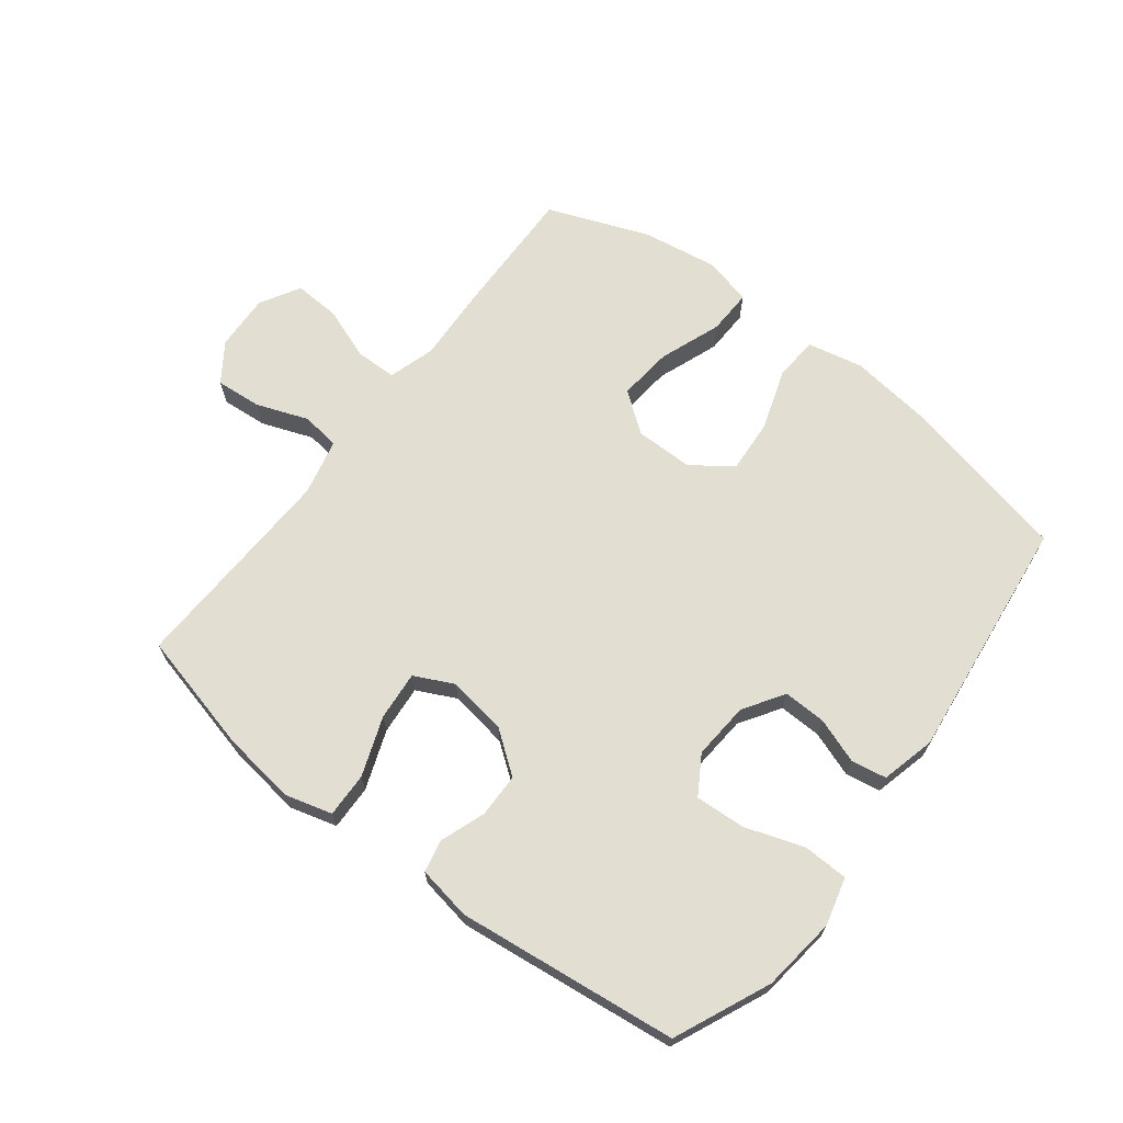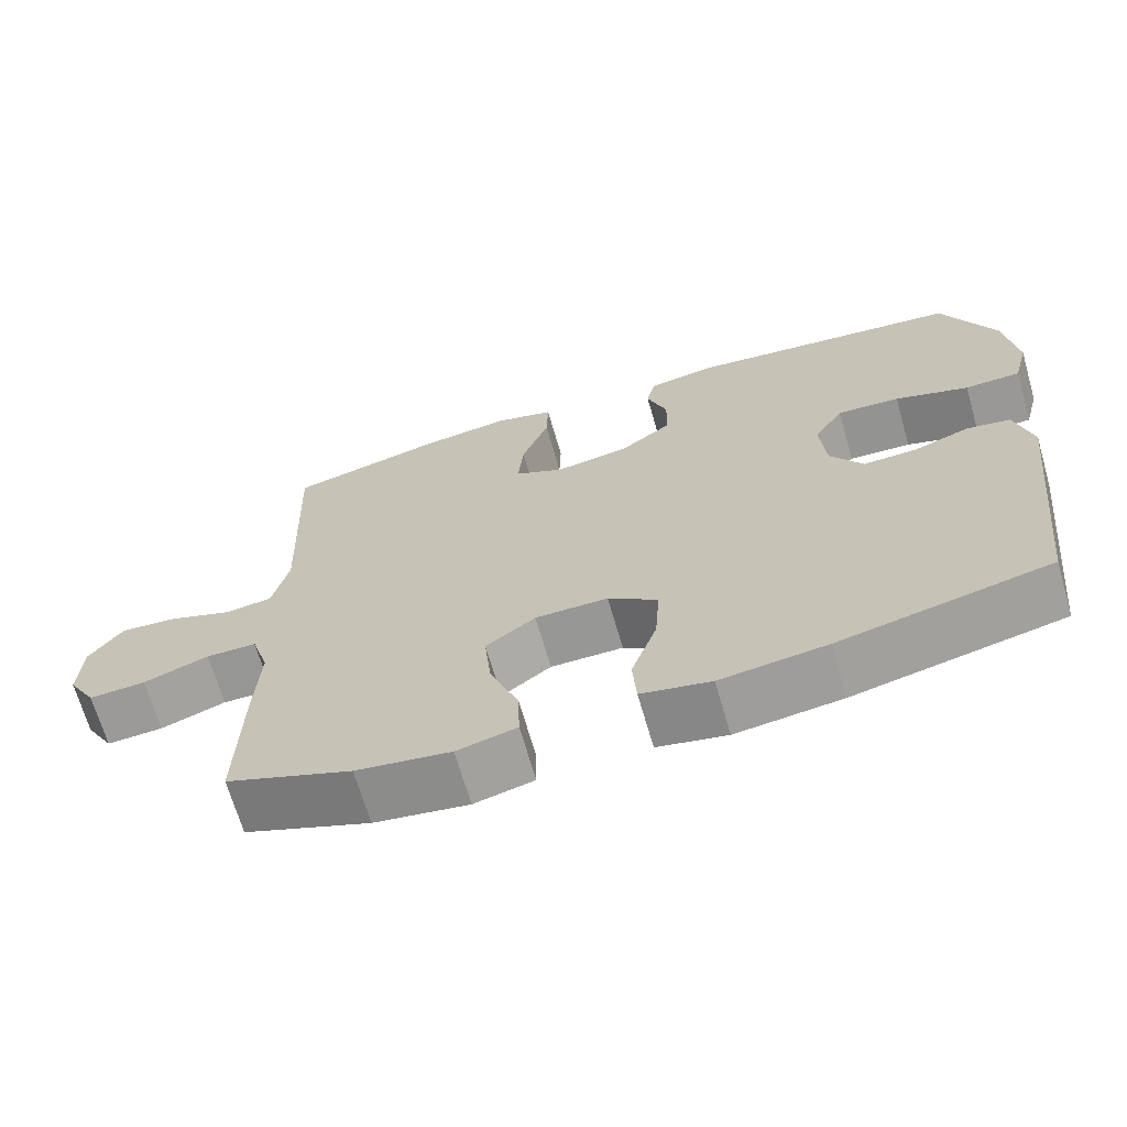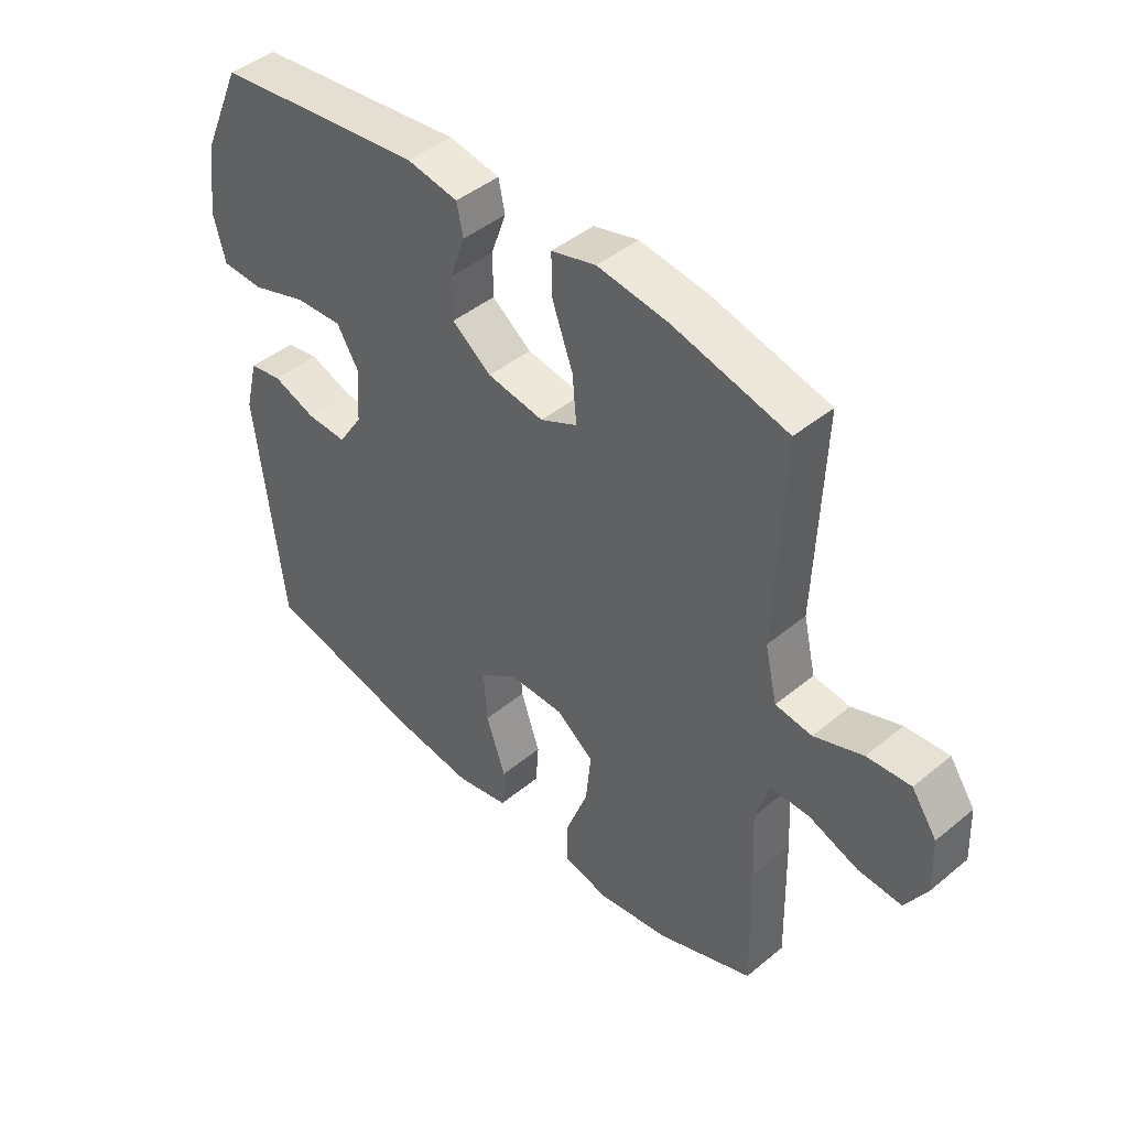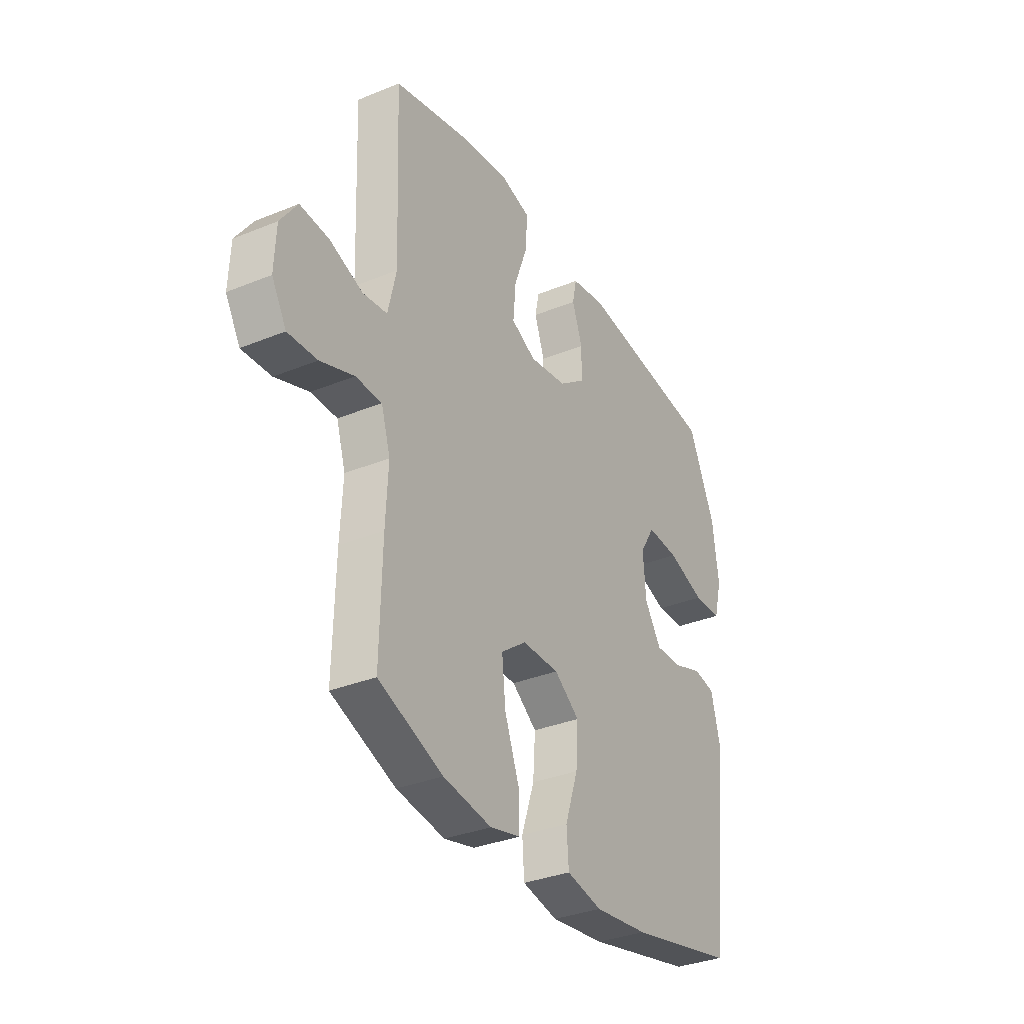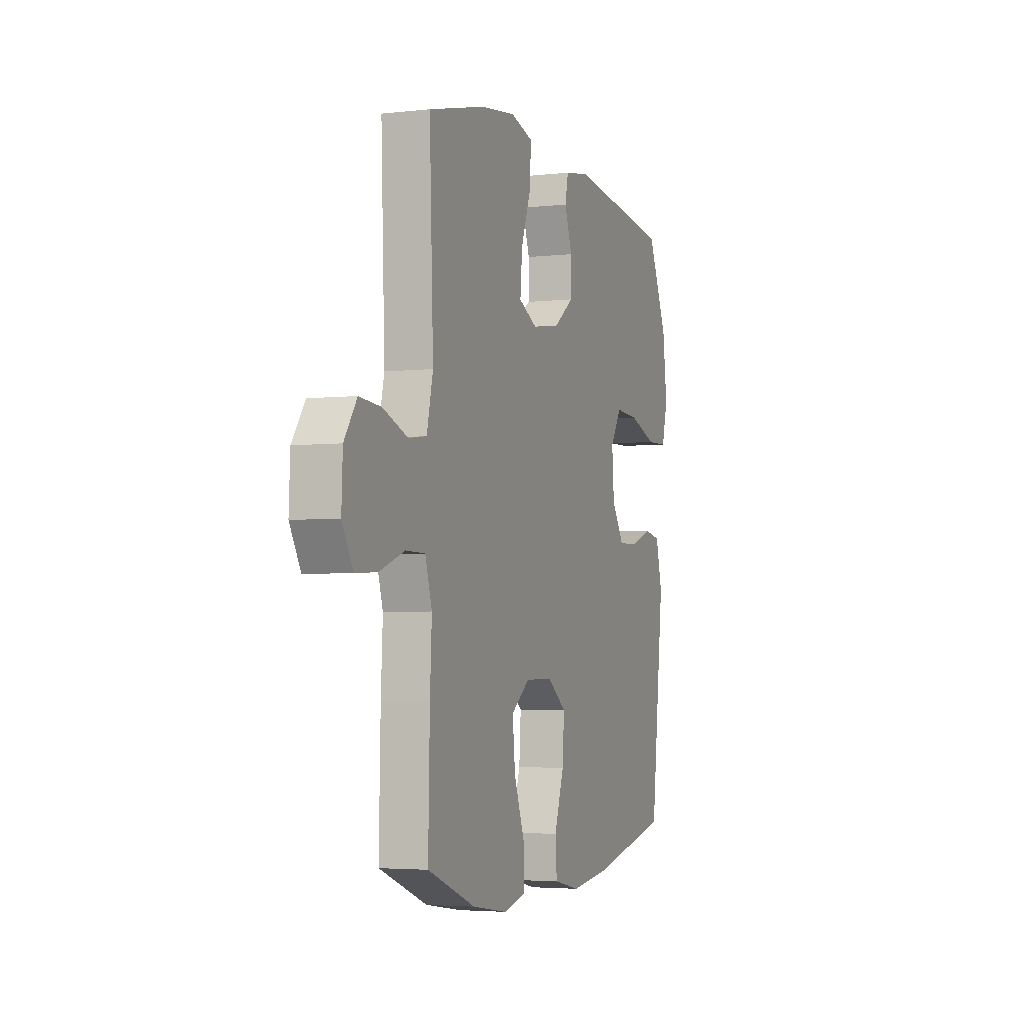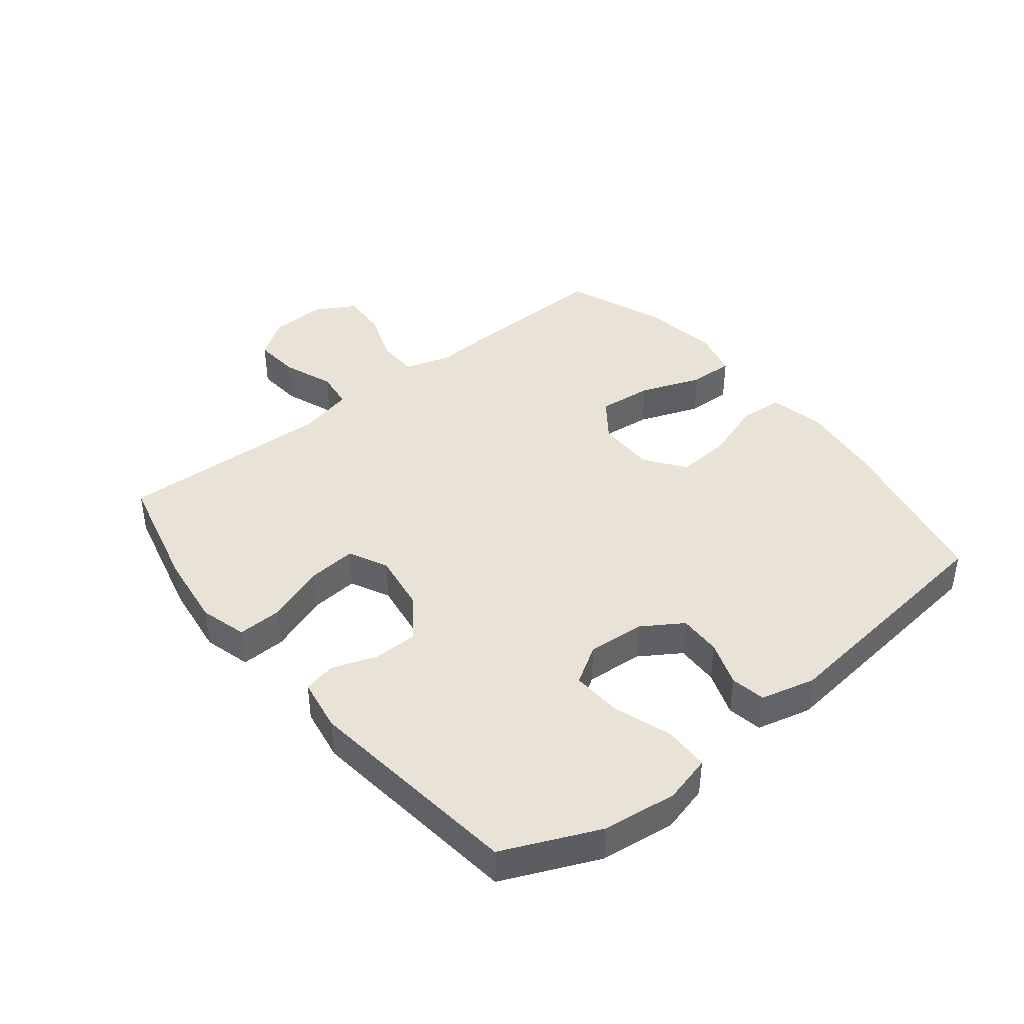
<metadata>
{"format":"obj","ext":"obj","renderer":"f3d","projection":"perspective","resolution":1024,"background":"white","views":[{"elev":67.6,"azim":37.6,"up":"+Y"},{"elev":-68.1,"azim":16.2,"up":"+Z"},{"elev":44.4,"azim":-133.8,"up":"+Z"},{"elev":-33.7,"azim":-60.9,"up":"+Z"},{"elev":-3.8,"azim":-69.5,"up":"+Z"},{"elev":41.6,"azim":51.3,"up":"+Y"}]}
</metadata>
<code>
v 0.5 0.07 -0.5
v 0.229 0.07 -0.56
v 0.092 0.07 -0.577
v 0.002 0.07 -0.558
v -0.003 0.07 -0.487
v 0.03 0.07 -0.39
v 0.036 0.07 -0.303
v -0.028 0.07 -0.256
v -0.122 0.07 -0.256
v -0.186 0.07 -0.304
v -0.177 0.07 -0.392
v -0.14 0.07 -0.491
v -0.138 0.07 -0.563
v -0.215 0.07 -0.582
v -0.337 0.07 -0.563
v -0.5 0.07 -0.5
v -0.495 0.07 -0.282
v -0.489 0.07 -0.165
v -0.512 0.07 -0.09
v -0.578 0.07 -0.089
v -0.663 0.07 -0.12
v -0.737 0.07 -0.124
v -0.774 0.07 -0.06
v -0.77 0.07 0.031
v -0.727 0.07 0.093
v -0.653 0.07 0.087
v -0.57 0.07 0.056
v -0.508 0.07 0.064
v -0.487 0.07 0.155
v -0.5 0.07 0.5
v -0.305 0.07 0.548
v -0.186 0.07 0.564
v -0.11 0.07 0.543
v -0.112 0.07 0.471
v -0.147 0.07 0.376
v -0.154 0.07 0.297
v -0.091 0.07 0.266
v 0.005 0.07 0.281
v 0.072 0.07 0.331
v 0.073 0.07 0.402
v 0.047 0.07 0.475
v 0.058 0.07 0.527
v 0.145 0.07 0.542
v 0.5 0.07 0.5
v 0.568 0.07 0.346
v 0.583 0.07 0.226
v 0.563 0.07 0.149
v 0.491 0.07 0.147
v 0.396 0.07 0.179
v 0.315 0.07 0.184
v 0.277 0.07 0.122
v 0.284 0.07 0.03
v 0.326 0.07 -0.035
v 0.395 0.07 -0.033
v 0.468 0.07 -0.007
v 0.524 0.07 -0.017
v 0.546 0.07 -0.105
v 0.5 0 -0.5
v 0.229 0 -0.56
v 0.092 0 -0.577
v 0.002 0 -0.558
v -0.003 0 -0.487
v 0.03 0 -0.39
v 0.036 0 -0.303
v -0.028 0 -0.256
v -0.122 0 -0.256
v -0.186 0 -0.304
v -0.177 0 -0.392
v -0.14 0 -0.491
v -0.138 0 -0.563
v -0.215 0 -0.582
v -0.337 0 -0.563
v -0.5 0 -0.5
v -0.495 0 -0.282
v -0.489 0 -0.165
v -0.512 0 -0.09
v -0.578 0 -0.089
v -0.663 0 -0.12
v -0.737 0 -0.124
v -0.774 0 -0.06
v -0.77 0 0.031
v -0.727 0 0.093
v -0.653 0 0.087
v -0.57 0 0.056
v -0.508 0 0.064
v -0.487 0 0.155
v -0.5 0 0.5
v -0.305 0 0.548
v -0.186 0 0.564
v -0.11 0 0.543
v -0.112 0 0.471
v -0.147 0 0.376
v -0.154 0 0.297
v -0.091 0 0.266
v 0.005 0 0.281
v 0.072 0 0.331
v 0.073 0 0.402
v 0.047 0 0.475
v 0.058 0 0.527
v 0.145 0 0.542
v 0.5 0 0.5
v 0.568 0 0.346
v 0.583 0 0.226
v 0.563 0 0.149
v 0.491 0 0.147
v 0.396 0 0.179
v 0.315 0 0.184
v 0.277 0 0.122
v 0.284 0 0.03
v 0.326 0 -0.035
v 0.395 0 -0.033
v 0.468 0 -0.007
v 0.524 0 -0.017
v 0.546 0 -0.105
f 4 5 6
f 3 4 6
f 2 3 6
f 1 2 6
f 57 1 6
f 56 57 6
f 55 56 6
f 54 55 6
f 53 54 6 7
f 52 53 7 8
f 51 52 8 9
f 50 51 9 10
f 47 48 49
f 46 47 49
f 45 46 49
f 44 45 49
f 43 44 49
f 42 43 49
f 41 42 49
f 40 41 49
f 39 40 49 50
f 38 39 50 10
f 33 34 35
f 32 33 35
f 31 32 35
f 30 31 35
f 29 30 35
f 28 29 35 36
f 25 26 27
f 24 25 27
f 23 24 27
f 22 23 27
f 21 22 27
f 20 21 27
f 19 20 27 28
f 28 36 37
f 19 28 37
f 18 19 37
f 16 17 18
f 15 16 18
f 14 15 18
f 13 14 18
f 12 13 18
f 11 12 18
f 18 37 38 10
f 10 11 18
f 63 62 61
f 63 61 60
f 63 60 59
f 63 59 58
f 63 58 114
f 63 114 113
f 63 113 112
f 63 112 111
f 64 63 111 110
f 65 64 110 109
f 66 65 109 108
f 67 66 108 107
f 106 105 104
f 106 104 103
f 106 103 102
f 106 102 101
f 106 101 100
f 106 100 99
f 106 99 98
f 106 98 97
f 107 106 97 96
f 67 107 96 95
f 92 91 90
f 92 90 89
f 92 89 88
f 92 88 87
f 92 87 86
f 93 92 86 85
f 84 83 82
f 84 82 81
f 84 81 80
f 84 80 79
f 84 79 78
f 84 78 77
f 85 84 77 76
f 94 93 85
f 94 85 76
f 94 76 75
f 75 74 73
f 75 73 72
f 75 72 71
f 75 71 70
f 75 70 69
f 75 69 68
f 67 95 94 75
f 75 68 67
f 1 58 59 2
f 2 59 60 3
f 3 60 61 4
f 4 61 62 5
f 5 62 63 6
f 6 63 64 7
f 7 64 65 8
f 8 65 66 9
f 9 66 67 10
f 10 67 68 11
f 11 68 69 12
f 12 69 70 13
f 13 70 71 14
f 14 71 72 15
f 15 72 73 16
f 16 73 74 17
f 17 74 75 18
f 18 75 76 19
f 19 76 77 20
f 20 77 78 21
f 21 78 79 22
f 22 79 80 23
f 23 80 81 24
f 24 81 82 25
f 25 82 83 26
f 26 83 84 27
f 27 84 85 28
f 28 85 86 29
f 29 86 87 30
f 30 87 88 31
f 31 88 89 32
f 32 89 90 33
f 33 90 91 34
f 34 91 92 35
f 35 92 93 36
f 36 93 94 37
f 37 94 95 38
f 38 95 96 39
f 39 96 97 40
f 40 97 98 41
f 41 98 99 42
f 42 99 100 43
f 43 100 101 44
f 44 101 102 45
f 45 102 103 46
f 46 103 104 47
f 47 104 105 48
f 48 105 106 49
f 49 106 107 50
f 50 107 108 51
f 51 108 109 52
f 52 109 110 53
f 53 110 111 54
f 54 111 112 55
f 55 112 113 56
f 56 113 114 57
f 57 114 58 1

</code>
